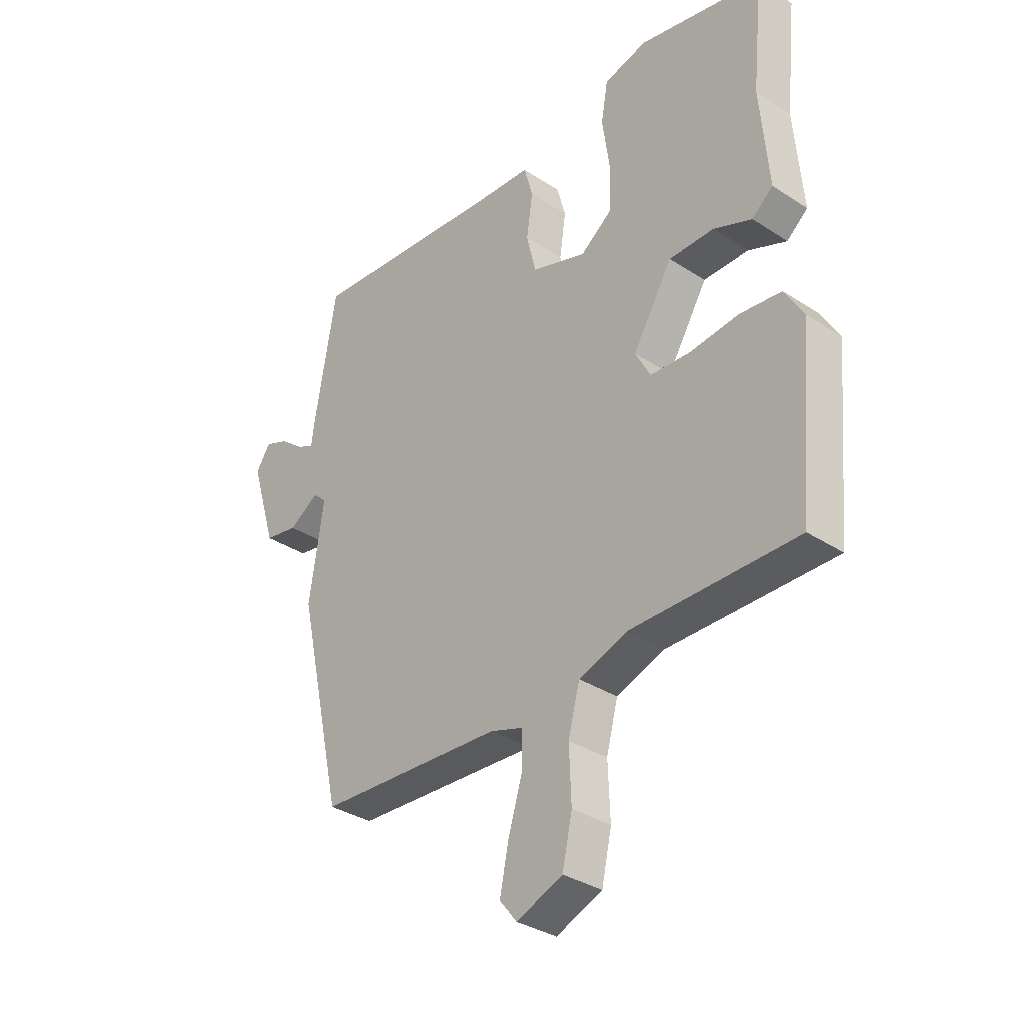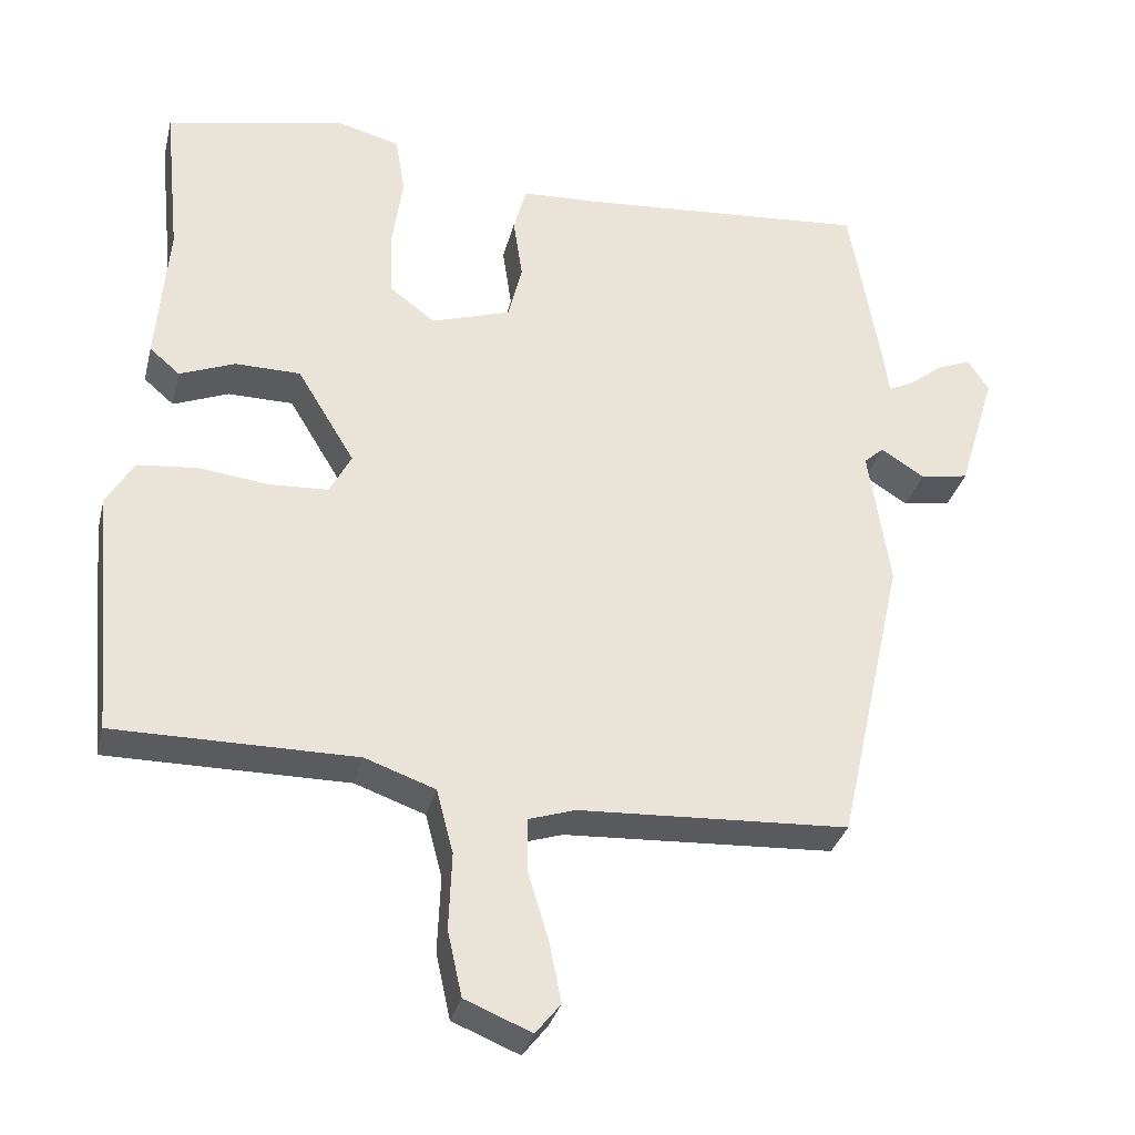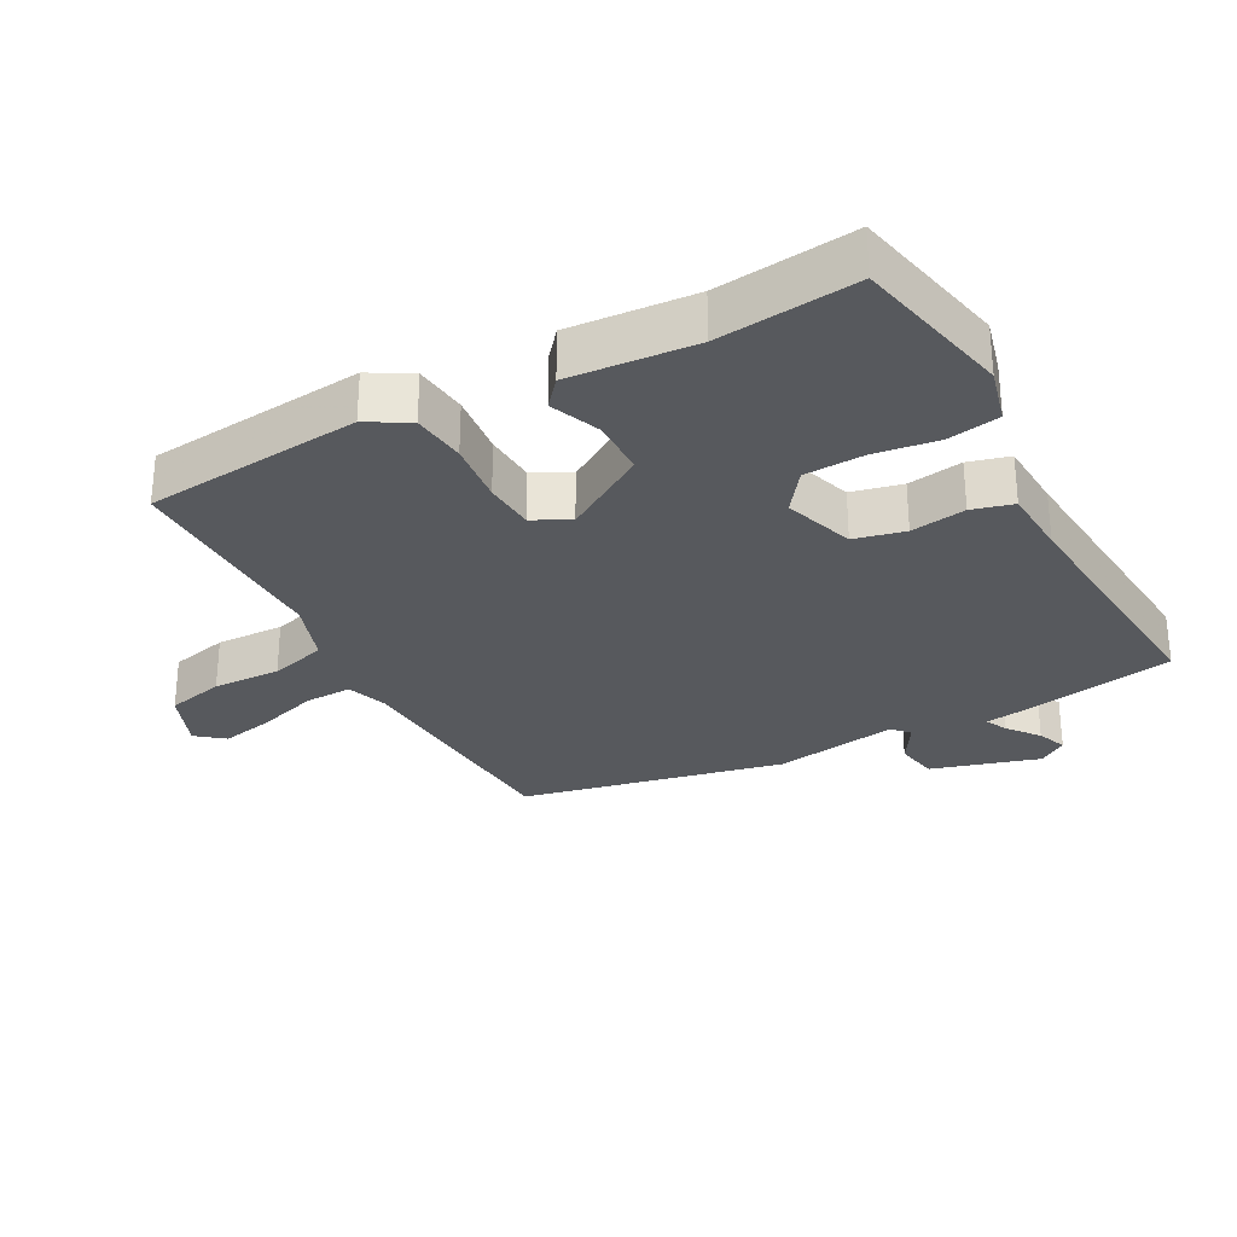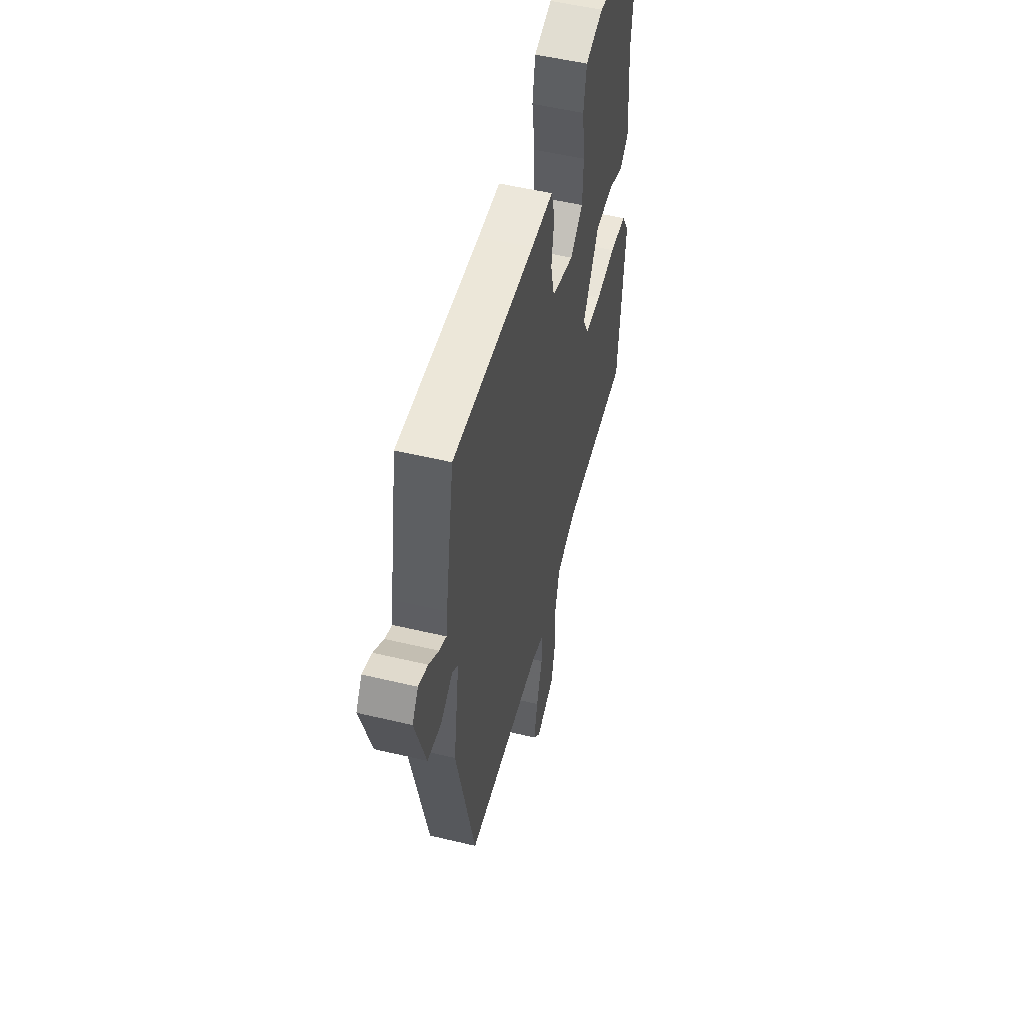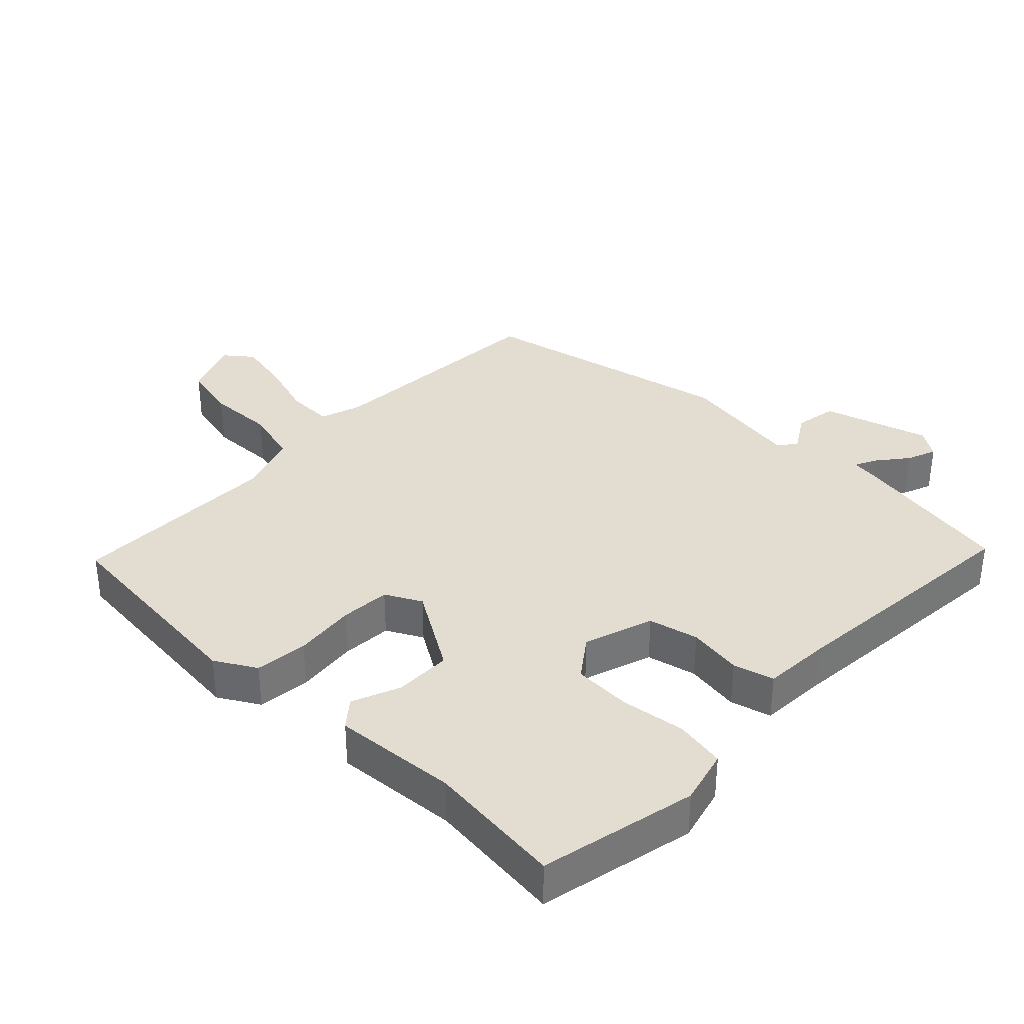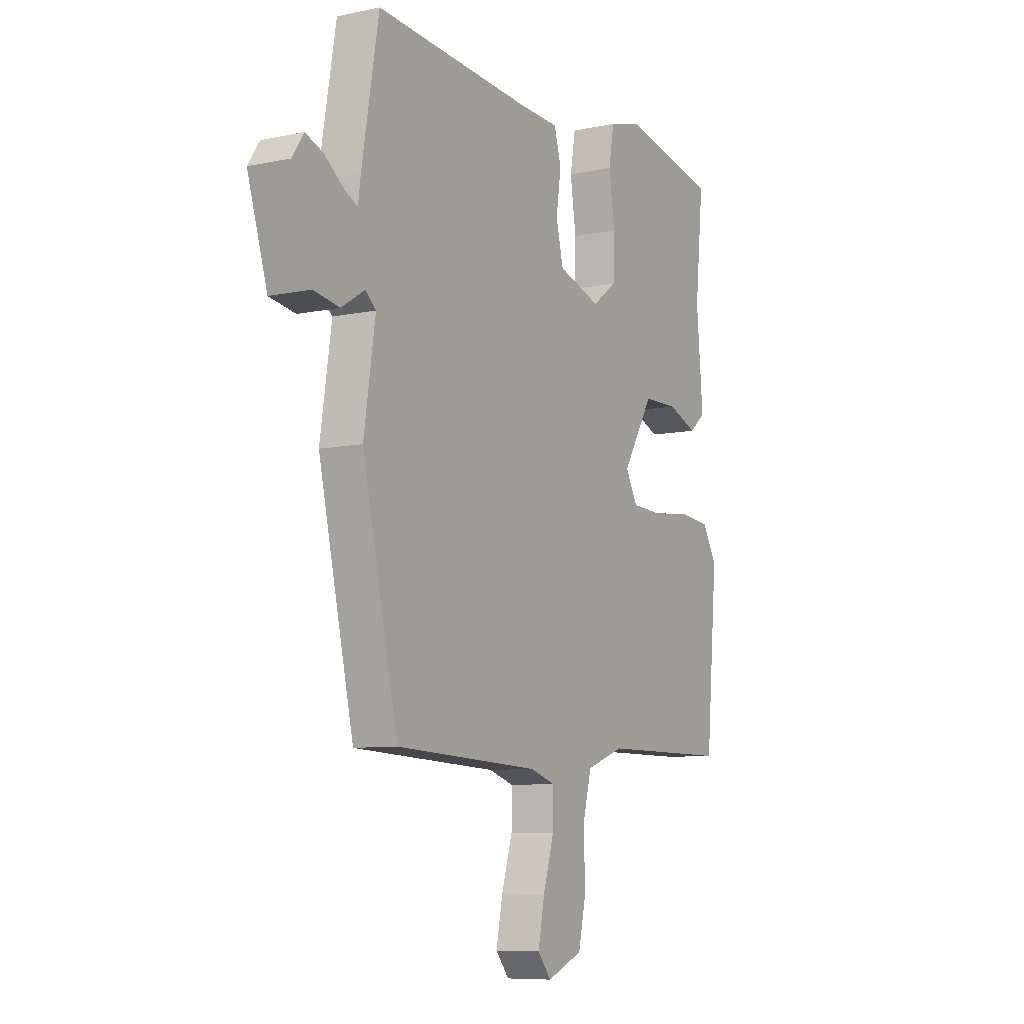
<metadata>
{"format":"obj","ext":"obj","renderer":"f3d","projection":"perspective","resolution":1024,"background":"white","views":[{"elev":-33.7,"azim":-131.7,"up":"+Z"},{"elev":-32.2,"azim":-13.6,"up":"+Z"},{"elev":-29.4,"azim":-61.2,"up":"+Y"},{"elev":52.8,"azim":104.4,"up":"+Z"},{"elev":35.1,"azim":-45.5,"up":"+Y"},{"elev":-8.2,"azim":120.3,"up":"+Z"}]}
</metadata>
<code>
v 0.501 0.07 0.494
v 0.543 0.07 0.251
v 0.549 0.07 0.205
v 0.582 0.07 0.221
v 0.628 0.07 0.257
v 0.672 0.07 0.274
v 0.7 0.07 0.232
v 0.651 0.07 0.072
v 0.587 0.07 0.061
v 0.53 0.07 0.097
v 0.504 0.07 0.074
v 0.532 0.07 -0.11
v 0.445 0.07 -0.5
v 0.089 0.07 -0.518
v 0.027 0.07 -0.538
v 0.028 0.07 -0.608
v 0.055 0.07 -0.697
v 0.071 0.07 -0.777
v 0.038 0.07 -0.818
v -0.05 0.07 -0.782
v -0.069 0.07 -0.696
v -0.065 0.07 -0.595
v -0.087 0.07 -0.511
v -0.18 0.07 -0.478
v -0.498 0.07 -0.478
v -0.527 0.07 -0.154
v -0.491 0.07 -0.093
v -0.411 0.07 -0.085
v -0.318 0.07 -0.096
v -0.242 0.07 -0.092
v -0.213 0.07 -0.038
v -0.289 0.07 0.087
v -0.375 0.07 0.088
v -0.448 0.07 0.059
v -0.488 0.07 0.093
v -0.472 0.07 0.28
v -0.493 0.07 0.486
v -0.256 0.07 0.535
v -0.173 0.07 0.513
v -0.16 0.07 0.437
v -0.174 0.07 0.339
v -0.171 0.07 0.252
v -0.111 0.07 0.207
v -0.006 0.07 0.241
v 0.012 0.07 0.316
v 0 0.07 0.398
v 0.017 0.07 0.459
v 0.12 0.07 0.464
v 0.501 0 0.494
v 0.543 0 0.251
v 0.549 0 0.205
v 0.582 0 0.221
v 0.628 0 0.257
v 0.672 0 0.274
v 0.7 0 0.232
v 0.651 0 0.072
v 0.587 0 0.061
v 0.53 0 0.097
v 0.504 0 0.074
v 0.532 0 -0.11
v 0.445 0 -0.5
v 0.089 0 -0.518
v 0.027 0 -0.538
v 0.028 0 -0.608
v 0.055 0 -0.697
v 0.071 0 -0.777
v 0.038 0 -0.818
v -0.05 0 -0.782
v -0.069 0 -0.696
v -0.065 0 -0.595
v -0.087 0 -0.511
v -0.18 0 -0.478
v -0.498 0 -0.478
v -0.527 0 -0.154
v -0.491 0 -0.093
v -0.411 0 -0.085
v -0.318 0 -0.096
v -0.242 0 -0.092
v -0.213 0 -0.038
v -0.289 0 0.087
v -0.375 0 0.088
v -0.448 0 0.059
v -0.488 0 0.093
v -0.472 0 0.28
v -0.493 0 0.486
v -0.256 0 0.535
v -0.173 0 0.513
v -0.16 0 0.437
v -0.174 0 0.339
v -0.171 0 0.252
v -0.111 0 0.207
v -0.006 0 0.241
v 0.012 0 0.316
v 0 0 0.398
v 0.017 0 0.459
v 0.12 0 0.464
f 45 46 47 48
f 1 2 3
f 48 1 3
f 45 48 3
f 44 45 3
f 43 44 3
f 39 40 41
f 38 39 41
f 37 38 41
f 36 37 41
f 36 41 42
f 35 36 42
f 34 35 42
f 33 34 42
f 32 33 42 43
f 27 28 29
f 26 27 29
f 25 26 29
f 24 25 29
f 23 24 29 30
f 20 21 22
f 19 20 22
f 18 19 22
f 17 18 22
f 16 17 22
f 15 16 22 23
f 23 30 31
f 15 23 31
f 14 15 31
f 31 32 43
f 14 31 43
f 13 14 43
f 12 13 43
f 11 12 43
f 8 9 10
f 7 8 10
f 6 7 10
f 5 6 10
f 4 5 10
f 11 43 3
f 3 4 10 11
f 96 95 94 93
f 51 50 49
f 51 49 96
f 51 96 93
f 51 93 92
f 51 92 91
f 89 88 87
f 89 87 86
f 89 86 85
f 89 85 84
f 90 89 84
f 90 84 83
f 90 83 82
f 90 82 81
f 91 90 81 80
f 77 76 75
f 77 75 74
f 77 74 73
f 77 73 72
f 78 77 72 71
f 70 69 68
f 70 68 67
f 70 67 66
f 70 66 65
f 70 65 64
f 71 70 64 63
f 79 78 71
f 79 71 63
f 79 63 62
f 91 80 79
f 91 79 62
f 91 62 61
f 91 61 60
f 91 60 59
f 58 57 56
f 58 56 55
f 58 55 54
f 58 54 53
f 58 53 52
f 51 91 59
f 59 58 52 51
f 1 49 50 2
f 2 50 51 3
f 3 51 52 4
f 4 52 53 5
f 5 53 54 6
f 6 54 55 7
f 7 55 56 8
f 8 56 57 9
f 9 57 58 10
f 10 58 59 11
f 11 59 60 12
f 12 60 61 13
f 13 61 62 14
f 14 62 63 15
f 15 63 64 16
f 16 64 65 17
f 17 65 66 18
f 18 66 67 19
f 19 67 68 20
f 20 68 69 21
f 21 69 70 22
f 22 70 71 23
f 23 71 72 24
f 24 72 73 25
f 25 73 74 26
f 26 74 75 27
f 27 75 76 28
f 28 76 77 29
f 29 77 78 30
f 30 78 79 31
f 31 79 80 32
f 32 80 81 33
f 33 81 82 34
f 34 82 83 35
f 35 83 84 36
f 36 84 85 37
f 37 85 86 38
f 38 86 87 39
f 39 87 88 40
f 40 88 89 41
f 41 89 90 42
f 42 90 91 43
f 43 91 92 44
f 44 92 93 45
f 45 93 94 46
f 46 94 95 47
f 47 95 96 48
f 48 96 49 1

</code>
